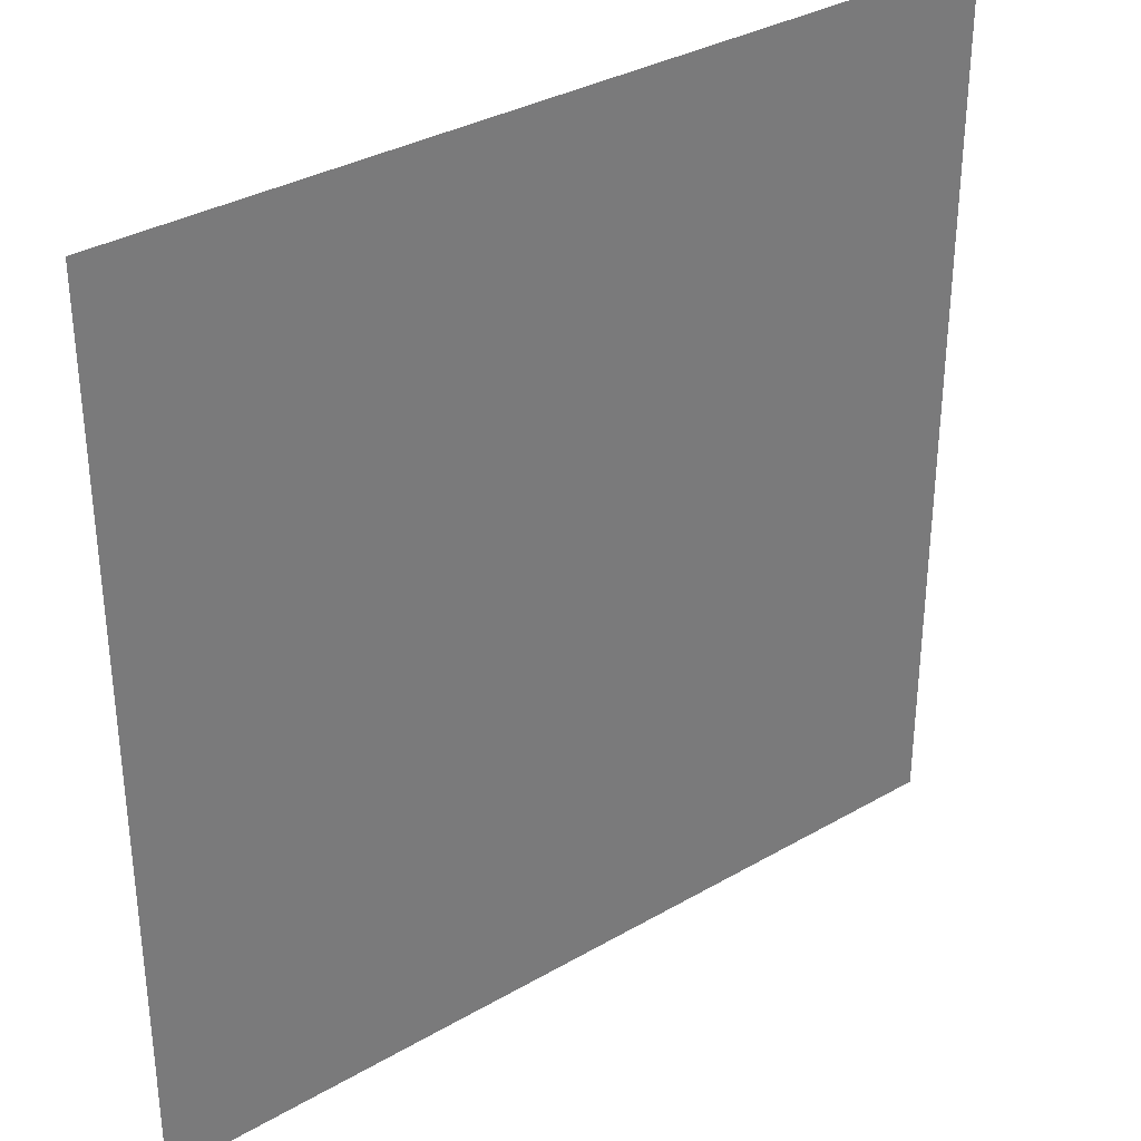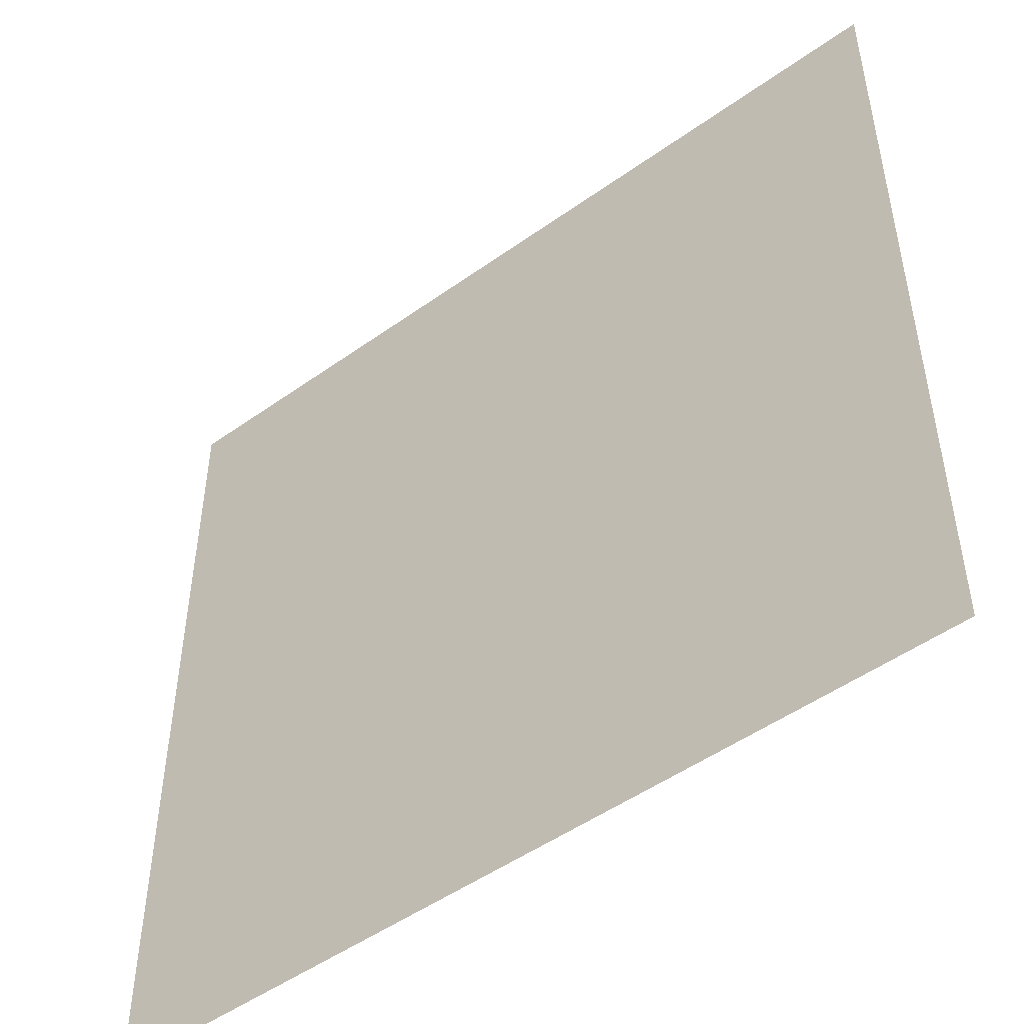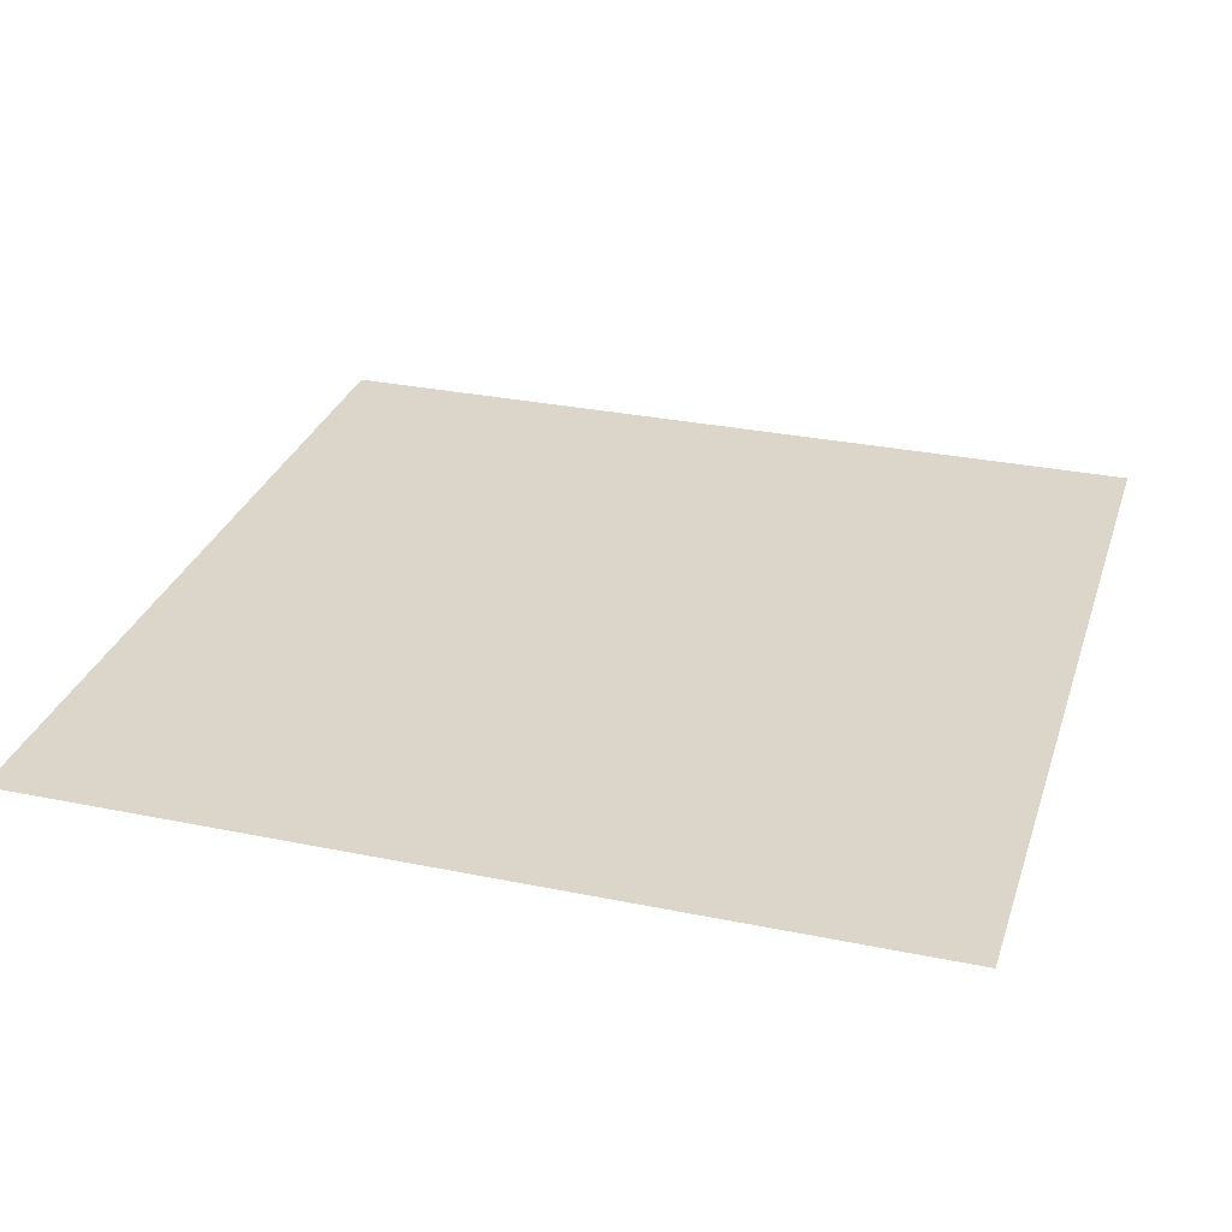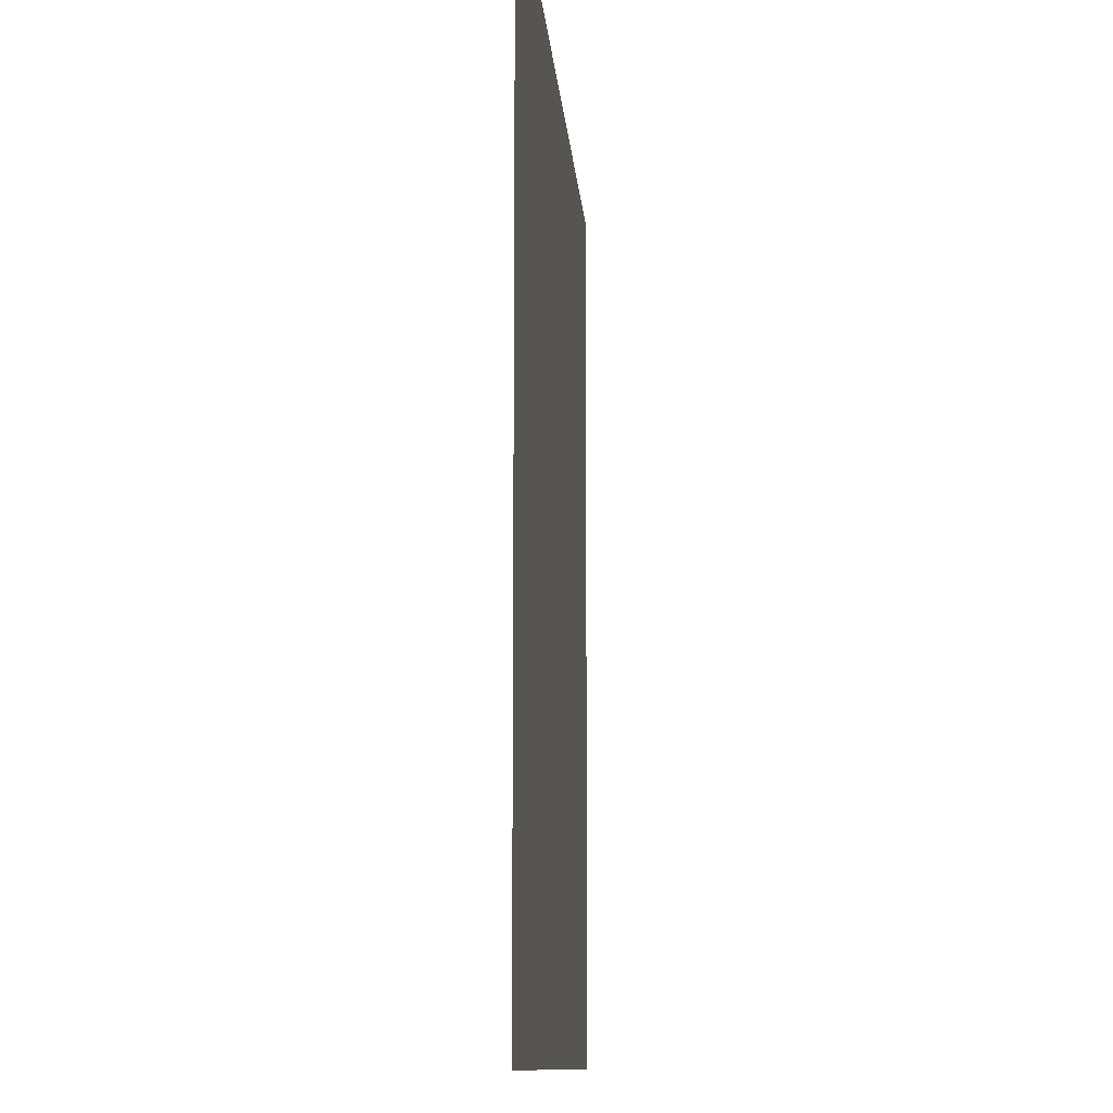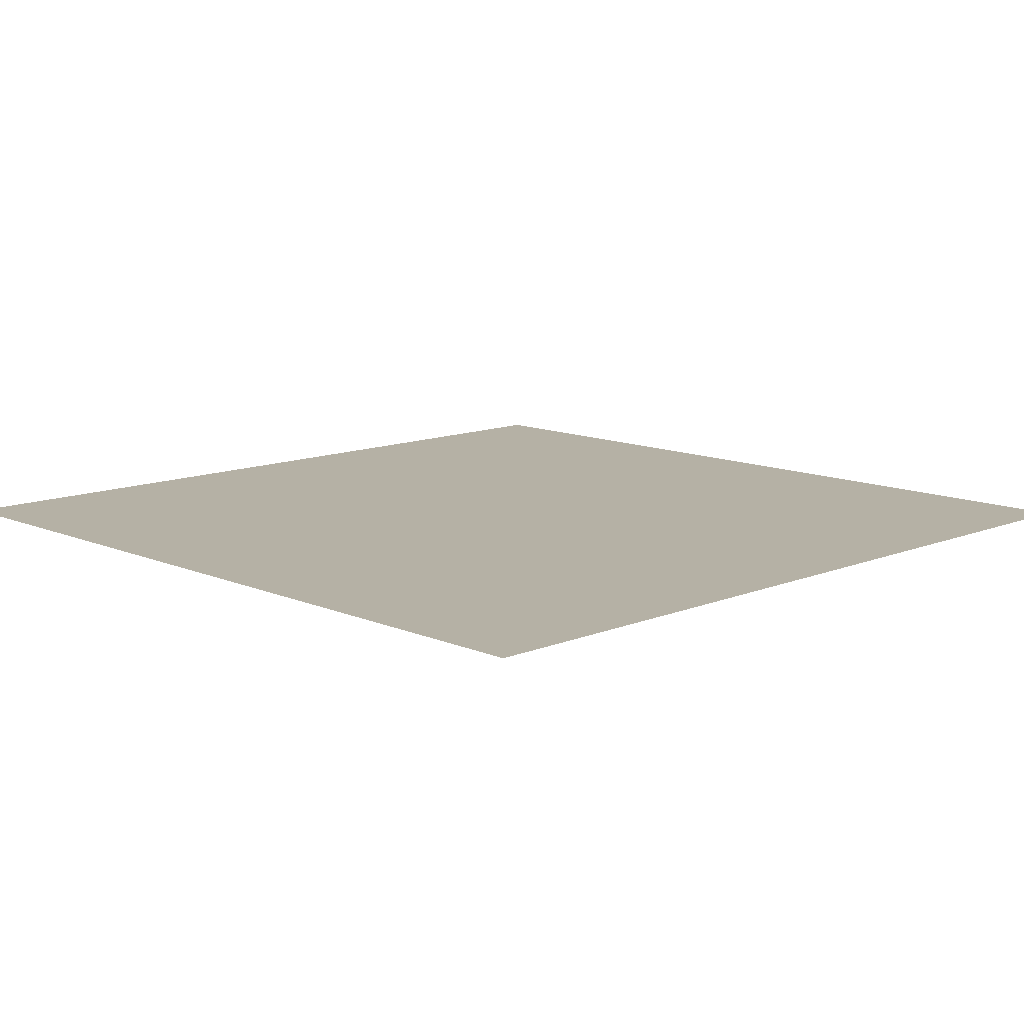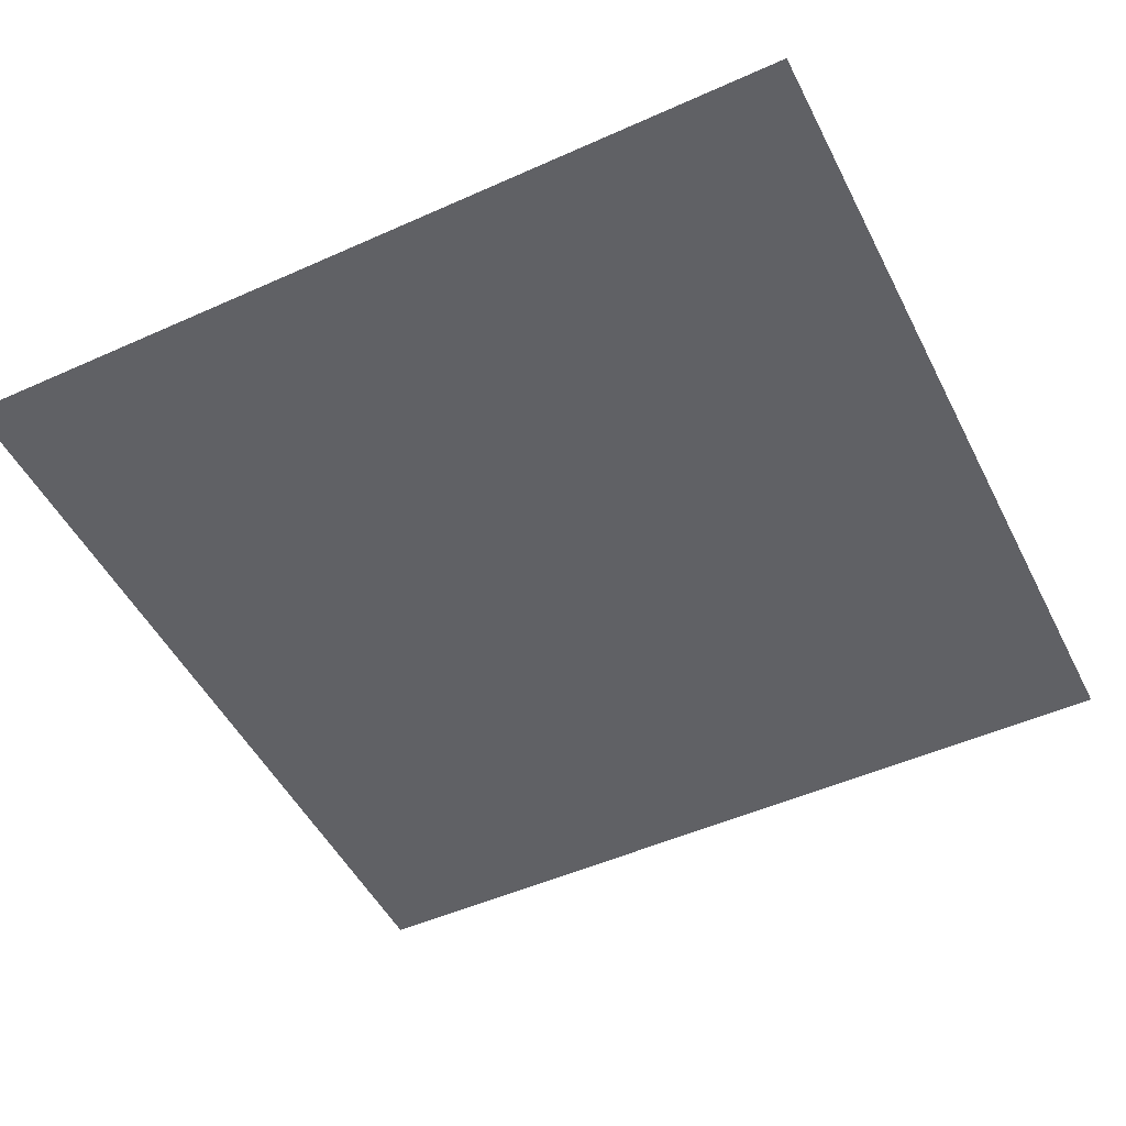
<metadata>
{"format":"obj","ext":"obj","renderer":"f3d","projection":"perspective","resolution":1024,"background":"white","views":[{"elev":33.7,"azim":-38.3,"up":"+Z"},{"elev":-49.6,"azim":38.3,"up":"+Z"},{"elev":30.0,"azim":106.7,"up":"+Y"},{"elev":-10.5,"azim":-86.0,"up":"+Z"},{"elev":11.8,"azim":135.7,"up":"+Y"},{"elev":-49.8,"azim":26.3,"up":"+Y"}]}
</metadata>
<code>
v -5 0 4.967e-07
v -5 0 -5
v -1.987e-08 0 -5
v 4.768e-07 0 1.165e-12
g SD_Env_Floor_Stone_22_2620_455
f 1 3 2
f 1 4 3

</code>
